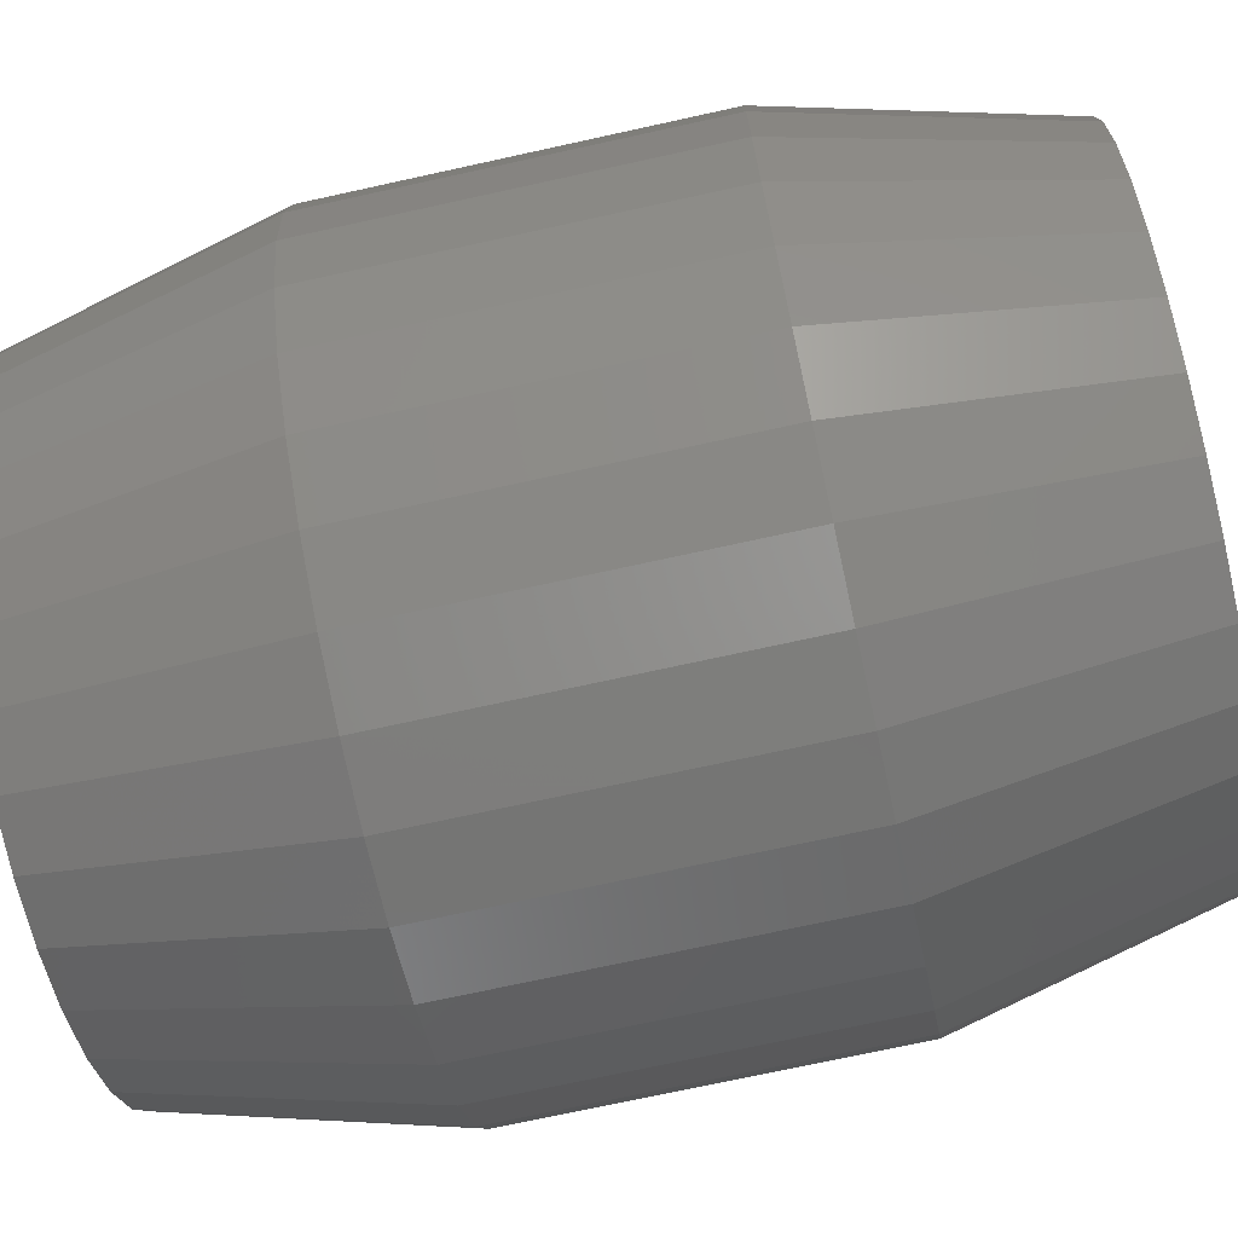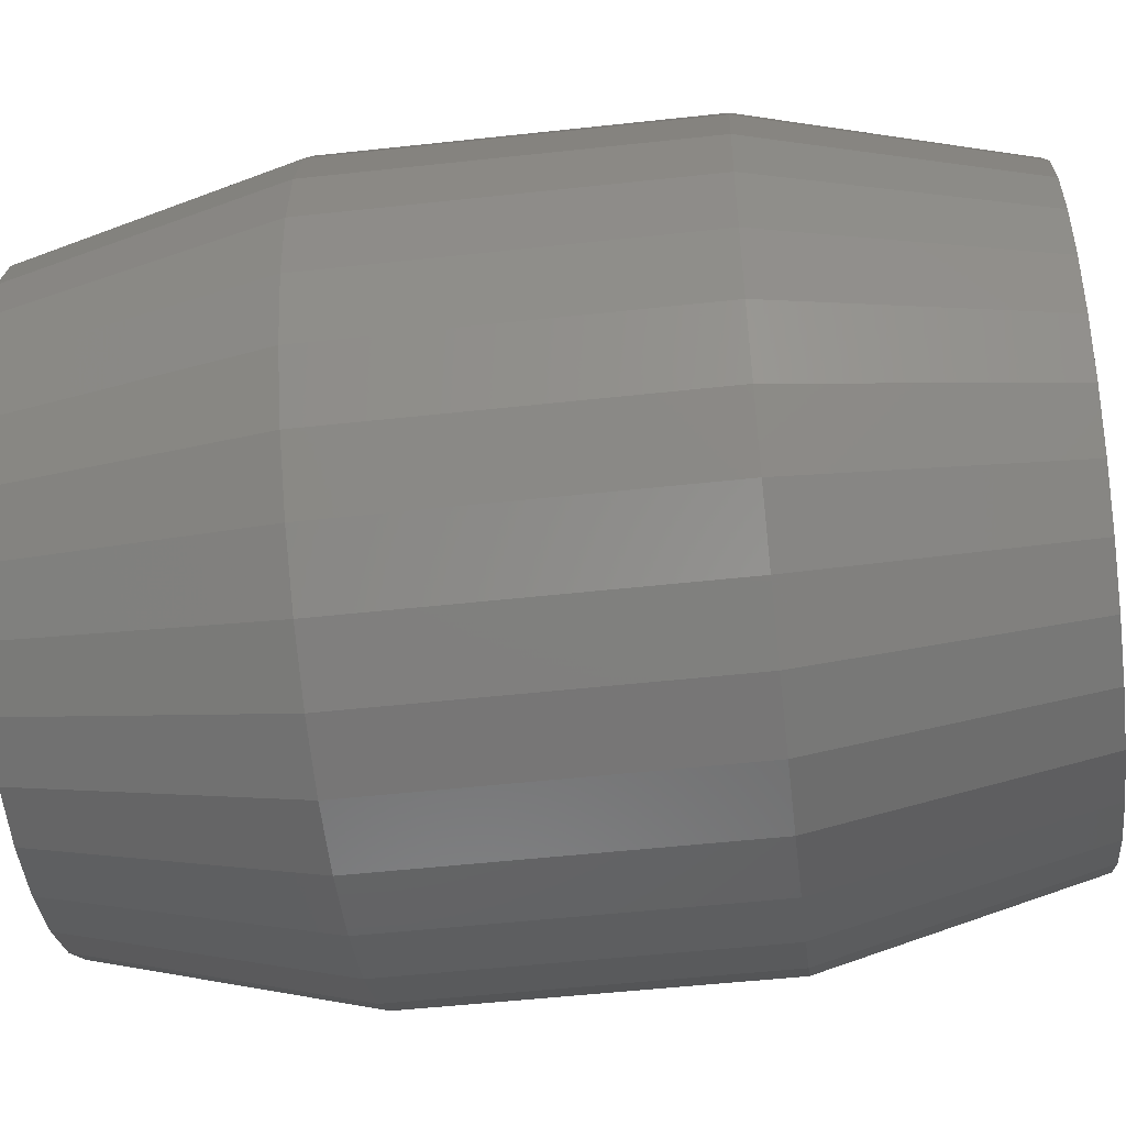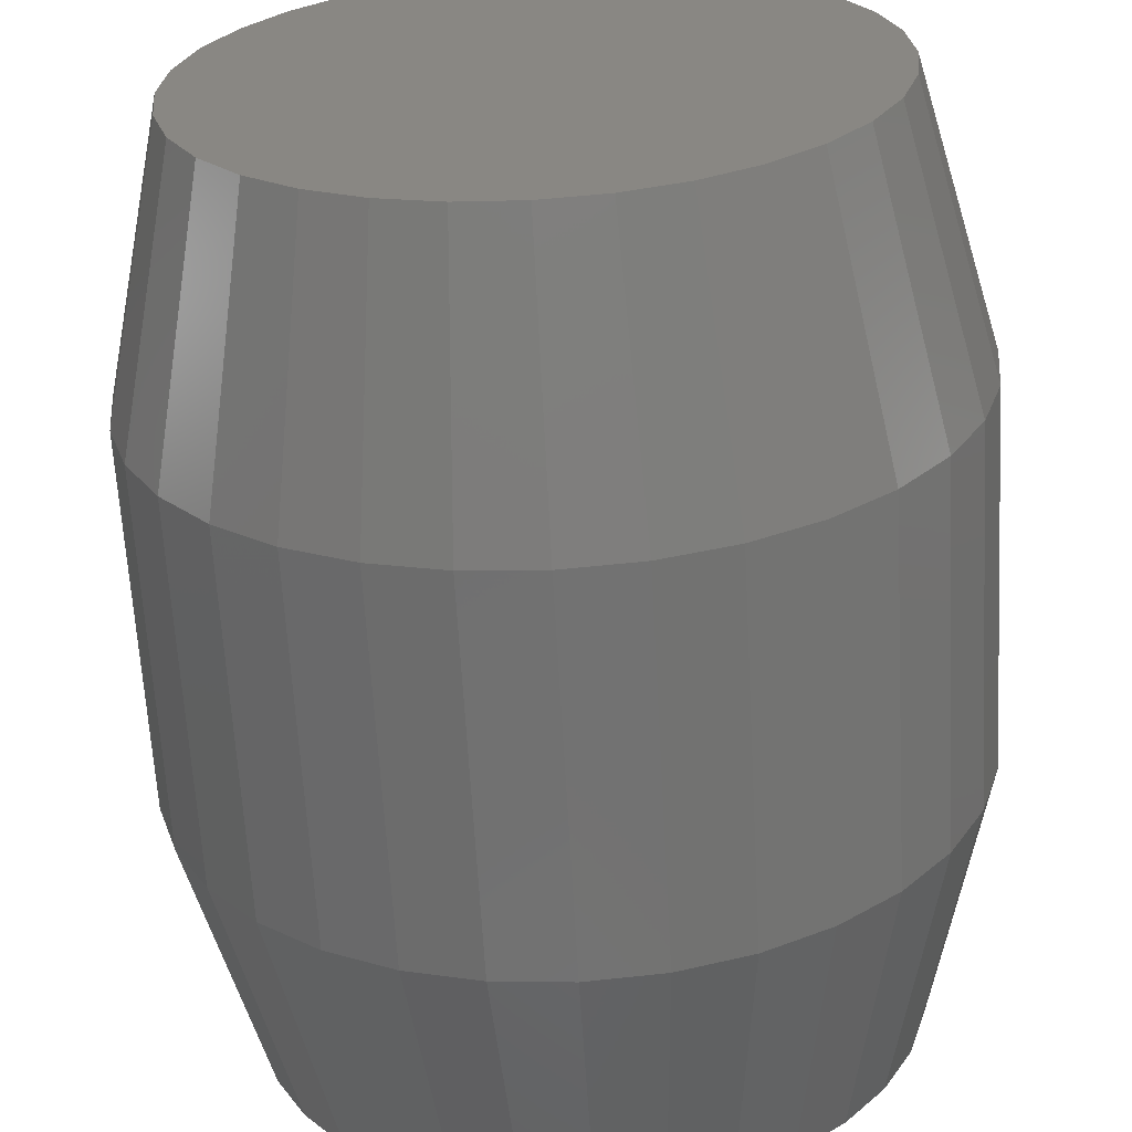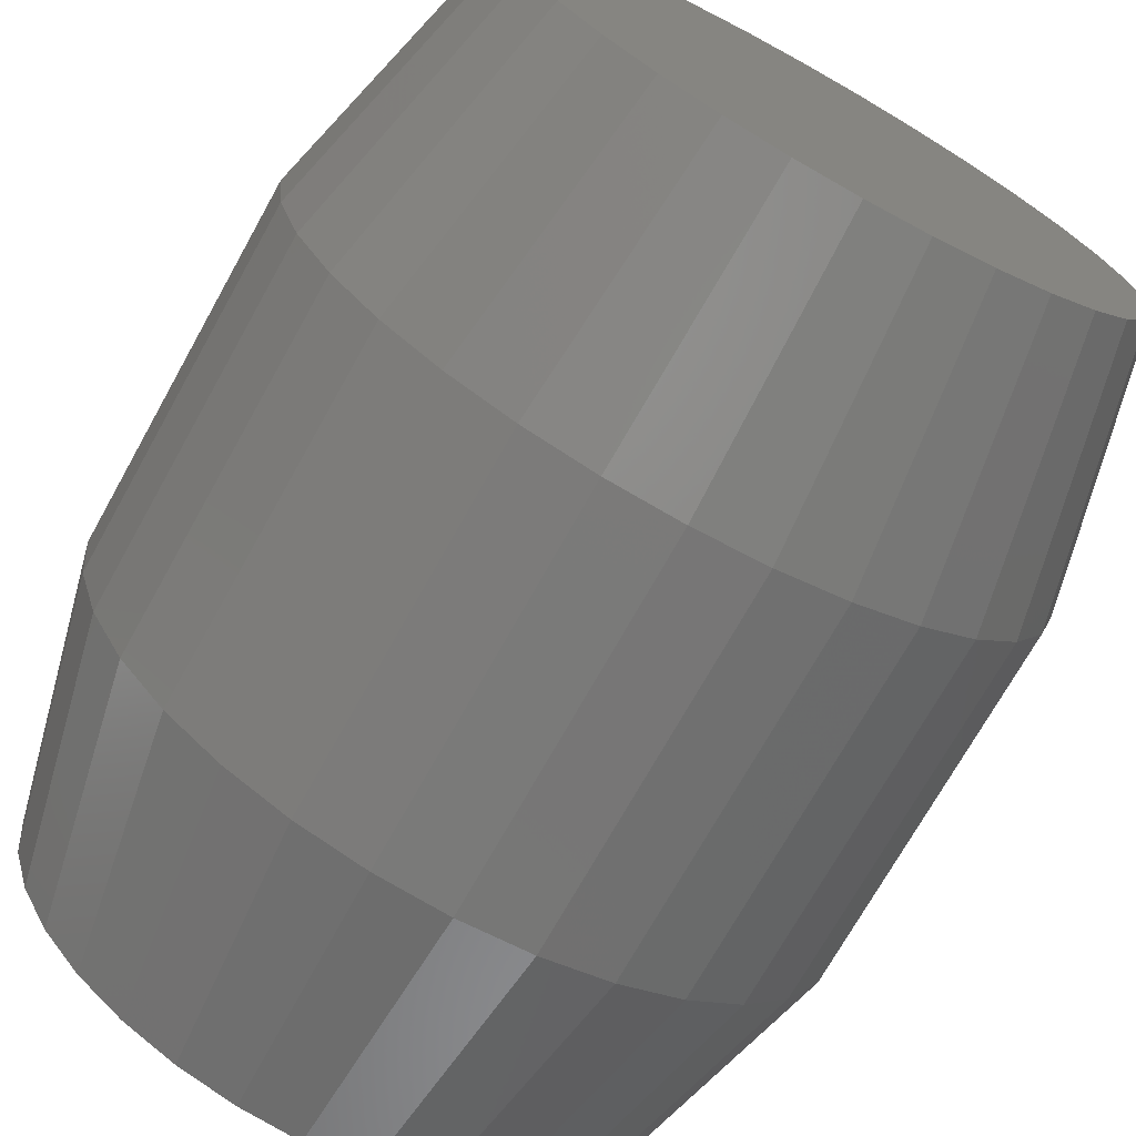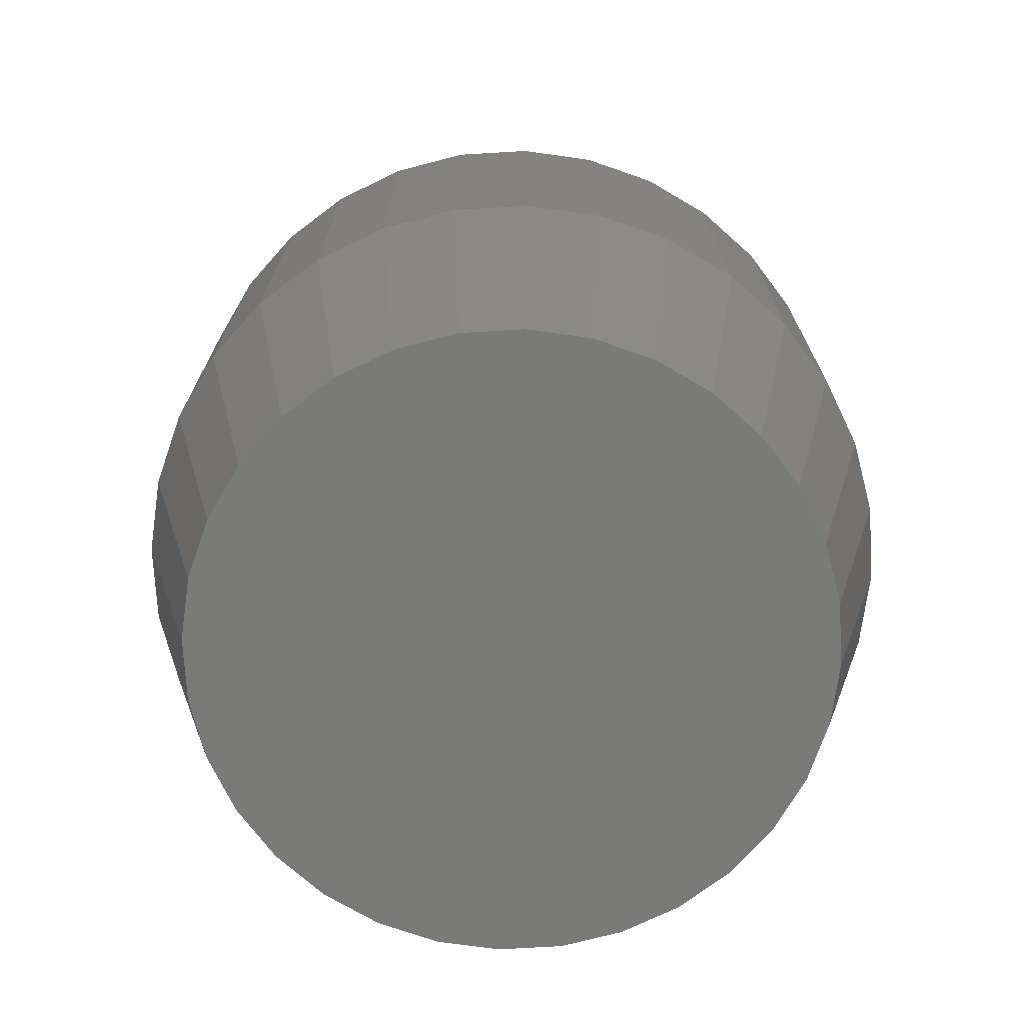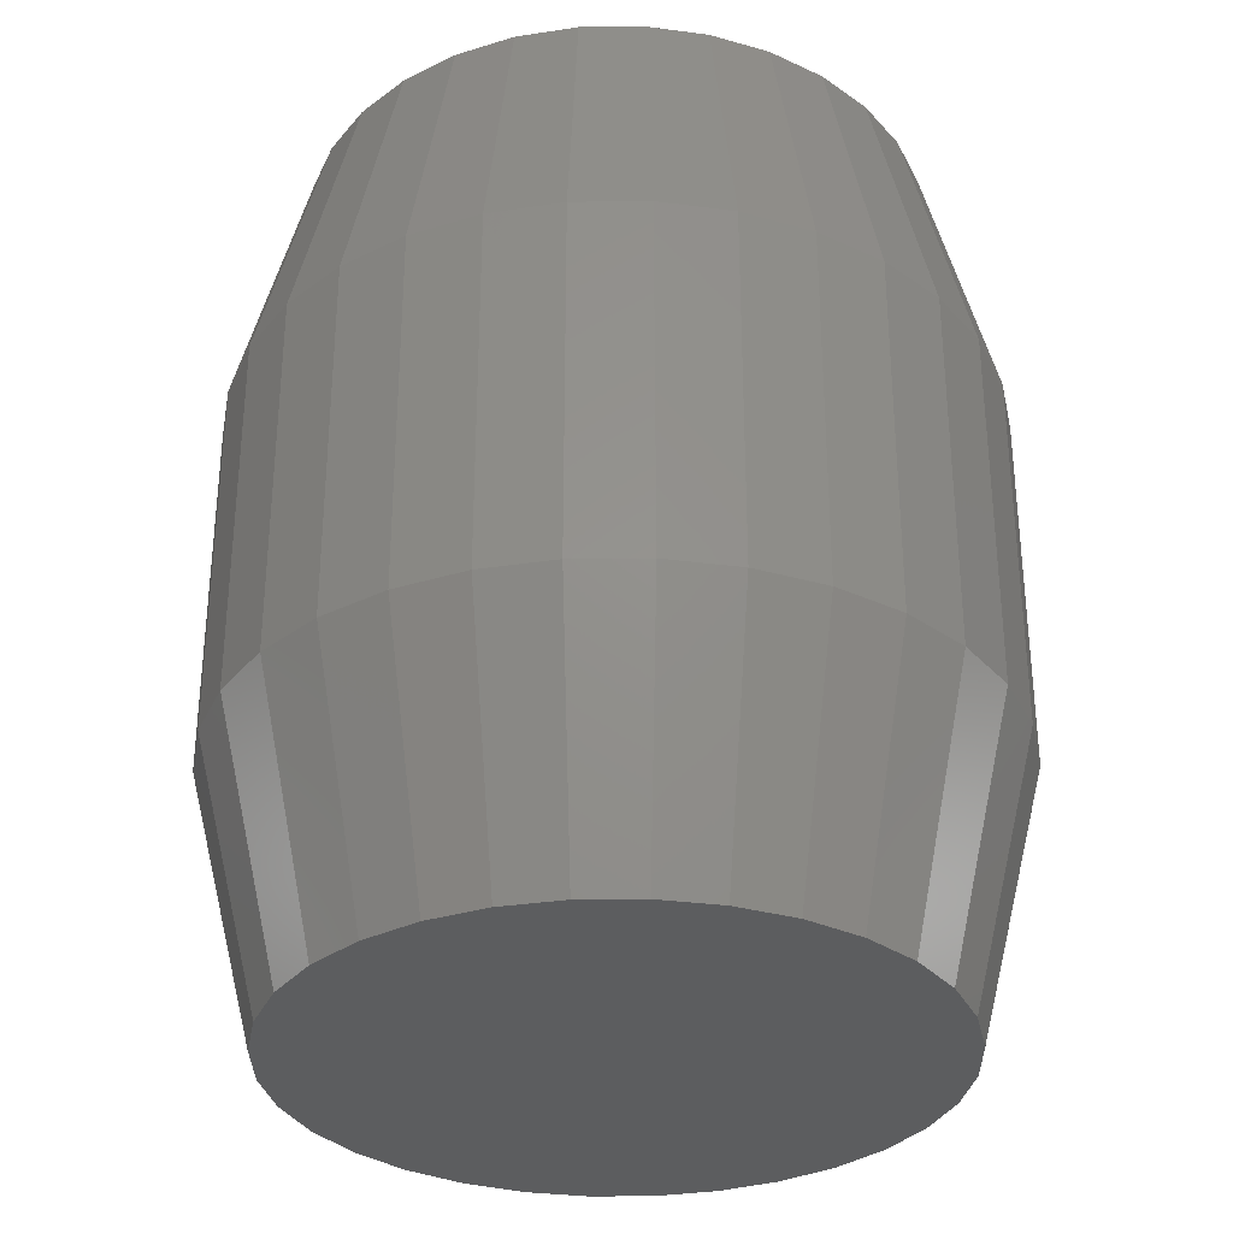
<metadata>
{"format":"stl","ext":"stl","renderer":"f3d","projection":"perspective","resolution":1024,"background":"white","views":[{"elev":-72.3,"azim":102.4,"up":"+Z"},{"elev":-52.5,"azim":96.7,"up":"+Z"},{"elev":-63.8,"azim":3.2,"up":"+Z"},{"elev":-71.5,"azim":150.9,"up":"+Z"},{"elev":-72.9,"azim":-69.8,"up":"+Y"},{"elev":-32.2,"azim":-49.8,"up":"+Y"}]}
</metadata>
<code>
# stl→obj: 128 verts, 252 faces
v 0.08602 -0.0625 -3.372e-17
v 0.08602 -0.1484 -3.372e-17
v 0.08431 -0.0625 -0.01733
v 0.08431 -0.1484 -0.01733
v 0.07926 -0.0625 -0.03399
v 0.07926 -0.1484 -0.03399
v 0.07105 -0.0625 -0.04934
v 0.07105 -0.1484 -0.04934
v 0.06001 -0.0625 -0.0628
v 0.06001 -0.1484 -0.0628
v 0.04655 -0.0625 -0.07385
v 0.04655 -0.1484 -0.07385
v 0.03119 -0.0625 -0.08206
v 0.03119 -0.1484 -0.08206
v 0.01453 -0.0625 -0.08711
v 0.01453 -0.1484 -0.08711
v -0.002796 -0.0625 -0.08882
v -0.002796 -0.1484 -0.08882
v -0.02012 -0.0625 -0.08711
v -0.02012 -0.1484 -0.08711
v -0.03678 -0.0625 -0.08206
v -0.03678 -0.1484 -0.08206
v -0.05214 -0.0625 -0.07385
v -0.05214 -0.1484 -0.07385
v -0.0656 -0.0625 -0.0628
v -0.0656 -0.1484 -0.0628
v -0.07664 -0.0625 -0.04934
v -0.07664 -0.1484 -0.04934
v -0.08485 -0.0625 -0.03399
v -0.08485 -0.1484 -0.03399
v -0.08991 -0.0625 -0.01733
v -0.08991 -0.1484 -0.01733
v -0.09161 -0.0625 9.789e-18
v -0.09161 -0.1484 9.789e-18
v -0.08991 -0.0625 0.01733
v -0.08991 -0.1484 0.01733
v -0.08485 -0.0625 0.03399
v -0.08485 -0.1484 0.03399
v -0.07664 -0.0625 0.04934
v -0.07664 -0.1484 0.04934
v -0.0656 -0.0625 0.0628
v -0.0656 -0.1484 0.0628
v -0.05214 -0.0625 0.07385
v -0.05214 -0.1484 0.07385
v -0.03678 -0.0625 0.08206
v -0.03678 -0.1484 0.08206
v -0.02012 -0.0625 0.08711
v -0.02012 -0.1484 0.08711
v -0.002796 -0.0625 0.08882
v -0.002796 -0.1484 0.08882
v 0.01453 -0.0625 0.08711
v 0.01453 -0.1484 0.08711
v 0.03119 -0.0625 0.08206
v 0.03119 -0.1484 0.08206
v 0.04655 -0.0625 0.07385
v 0.04655 -0.1484 0.07385
v 0.06001 -0.0625 0.0628
v 0.06001 -0.1484 0.0628
v 0.07105 -0.0625 0.04934
v 0.07105 -0.1484 0.04934
v 0.07926 -0.0625 0.03399
v 0.07926 -0.1484 0.03399
v 0.08431 -0.0625 0.01733
v 0.08431 -0.1484 0.01733
v -0.01707 -0.2109 0.07178
v 0.01148 -0.2109 0.07178
v -0.002796 -0.2109 0.07319
v -0.0308 -0.2109 0.06762
v 0.02521 -0.2109 0.06762
v -0.04346 -0.2109 0.06086
v 0.03787 -0.2109 0.06086
v -0.05455 -0.2109 0.05175
v 0.04896 -0.2109 0.05175
v 0.04896 -0.2109 -0.05175
v -0.04346 -0.2109 -0.06086
v 0.03787 -0.2109 -0.06086
v -0.0308 -0.2109 -0.06762
v 0.02521 -0.2109 -0.06762
v -0.01707 -0.2109 -0.07178
v 0.01148 -0.2109 -0.07178
v -0.002796 -0.2109 -0.07319
v 0.05806 -0.2109 0.04066
v -0.06365 -0.2109 0.04066
v 0.06482 -0.2109 0.02801
v -0.07042 -0.2109 0.02801
v 0.06899 -0.2109 0.01428
v -0.07458 -0.2109 0.01428
v 0.07039 -0.2109 -2.693e-17
v -0.07599 -0.2109 -3.41e-09
v 0.06899 -0.2109 -0.01428
v -0.07458 -0.2109 -0.01428
v 0.06482 -0.2109 -0.02801
v -0.07042 -0.2109 -0.02801
v 0.05806 -0.2109 -0.04066
v -0.06365 -0.2109 -0.04066
v -0.05455 -0.2109 -0.05175
v -0.002796 5.916e-18 0.07319
v 0.01148 6.709e-18 0.07178
v -0.01707 5.124e-18 0.07178
v -0.0308 4.362e-18 0.06762
v 0.02521 7.471e-18 0.06762
v -0.04346 3.659e-18 0.06086
v 0.03787 8.174e-18 0.06086
v -0.05455 3.043e-18 0.05175
v 0.04896 8.789e-18 0.05175
v 0.03787 8.174e-18 -0.06086
v -0.04346 3.659e-18 -0.06086
v 0.04896 8.789e-18 -0.05175
v -0.0308 4.362e-18 -0.06762
v 0.02521 7.471e-18 -0.06762
v -0.01707 5.124e-18 -0.07178
v 0.01148 6.709e-18 -0.07178
v -0.002796 5.916e-18 -0.07319
v -0.05455 3.043e-18 -0.05175
v -0.06365 2.538e-18 -0.04066
v 0.05806 9.295e-18 -0.04066
v -0.07042 2.163e-18 -0.02801
v 0.06482 9.67e-18 -0.02801
v -0.07458 1.931e-18 -0.01428
v 0.06899 9.901e-18 -0.01428
v -0.07599 1.853e-18 -3.41e-09
v 0.07039 9.979e-18 -2.368e-17
v -0.07458 1.931e-18 0.01428
v 0.06899 9.901e-18 0.01428
v -0.07042 2.163e-18 0.02801
v 0.06482 9.67e-18 0.02801
v -0.06365 2.538e-18 0.04066
v 0.05806 9.295e-18 0.04066
f 1 2 3
f 3 2 4
f 3 4 5
f 5 4 6
f 5 6 7
f 7 6 8
f 7 8 9
f 9 8 10
f 9 10 11
f 11 10 12
f 11 12 13
f 13 12 14
f 13 14 15
f 15 14 16
f 15 16 17
f 17 16 18
f 17 18 19
f 19 18 20
f 19 20 21
f 21 20 22
f 21 22 23
f 23 22 24
f 23 24 25
f 25 24 26
f 25 26 27
f 27 26 28
f 27 28 29
f 29 28 30
f 29 30 31
f 31 30 32
f 31 32 33
f 33 32 34
f 33 34 35
f 35 34 36
f 35 36 37
f 37 36 38
f 37 38 39
f 39 38 40
f 39 40 41
f 41 40 42
f 41 42 43
f 43 42 44
f 43 44 45
f 45 44 46
f 45 46 47
f 47 46 48
f 47 48 49
f 49 48 50
f 49 50 51
f 51 50 52
f 51 52 53
f 53 52 54
f 53 54 55
f 55 54 56
f 55 56 57
f 57 56 58
f 57 58 59
f 59 58 60
f 59 60 61
f 61 60 62
f 61 62 63
f 63 62 64
f 63 64 1
f 1 64 2
f 65 66 67
f 66 65 68
f 66 68 69
f 69 68 70
f 69 70 71
f 71 70 72
f 71 72 73
f 74 75 76
f 76 75 77
f 76 77 78
f 78 77 79
f 78 79 80
f 80 79 81
f 73 72 82
f 82 72 83
f 82 83 84
f 84 83 85
f 84 85 86
f 86 85 87
f 86 87 88
f 88 87 89
f 88 89 90
f 90 89 91
f 90 91 92
f 92 91 93
f 92 93 94
f 94 93 95
f 94 95 74
f 74 95 96
f 74 96 75
f 18 79 20
f 20 79 77
f 20 77 22
f 22 77 75
f 22 75 24
f 24 75 96
f 24 96 26
f 26 96 95
f 26 95 28
f 28 95 93
f 28 93 30
f 30 93 91
f 30 91 32
f 32 91 89
f 32 89 34
f 79 18 81
f 81 18 16
f 81 16 80
f 80 16 14
f 80 14 78
f 78 14 12
f 78 12 76
f 76 12 10
f 76 10 74
f 74 10 8
f 74 8 94
f 94 8 6
f 94 6 92
f 92 6 4
f 92 4 90
f 90 4 2
f 90 2 88
f 50 66 52
f 52 66 69
f 52 69 54
f 54 69 71
f 54 71 56
f 56 71 73
f 56 73 58
f 58 73 82
f 58 82 60
f 60 82 84
f 60 84 62
f 62 84 86
f 62 86 64
f 64 86 88
f 64 88 2
f 66 50 67
f 67 50 48
f 67 48 65
f 65 48 46
f 65 46 68
f 68 46 44
f 68 44 70
f 70 44 42
f 70 42 72
f 72 42 40
f 72 40 83
f 83 40 38
f 83 38 85
f 85 38 36
f 85 36 87
f 87 36 34
f 87 34 89
f 97 98 99
f 100 99 98
f 101 100 98
f 102 100 101
f 103 102 101
f 104 102 103
f 105 104 103
f 106 107 108
f 109 107 106
f 110 109 106
f 111 109 110
f 112 111 110
f 113 111 112
f 107 114 108
f 108 114 115
f 108 115 116
f 116 115 117
f 116 117 118
f 118 117 119
f 118 119 120
f 120 119 121
f 120 121 122
f 122 121 123
f 122 123 124
f 124 123 125
f 124 125 126
f 126 125 127
f 126 127 128
f 128 127 104
f 128 104 105
f 33 121 31
f 31 121 119
f 31 119 29
f 29 119 117
f 29 117 27
f 27 117 115
f 27 115 25
f 25 115 114
f 25 114 23
f 23 114 107
f 23 107 21
f 21 107 109
f 21 109 19
f 19 109 111
f 19 111 17
f 17 111 113
f 17 113 15
f 15 113 112
f 15 112 13
f 13 112 110
f 13 110 11
f 11 110 106
f 11 106 9
f 9 106 108
f 9 108 7
f 7 108 116
f 7 116 5
f 5 116 118
f 5 118 3
f 3 118 120
f 3 120 1
f 1 120 122
f 1 122 63
f 63 122 124
f 63 124 61
f 61 124 126
f 61 126 59
f 59 126 128
f 59 128 57
f 57 128 105
f 57 105 55
f 55 105 103
f 55 103 53
f 53 103 101
f 53 101 51
f 51 101 98
f 51 98 49
f 49 98 97
f 49 97 47
f 47 97 99
f 47 99 45
f 45 99 100
f 45 100 43
f 43 100 102
f 43 102 41
f 41 102 104
f 41 104 39
f 39 104 127
f 39 127 37
f 37 127 125
f 37 125 35
f 35 125 123
f 35 123 33
f 33 123 121

</code>
